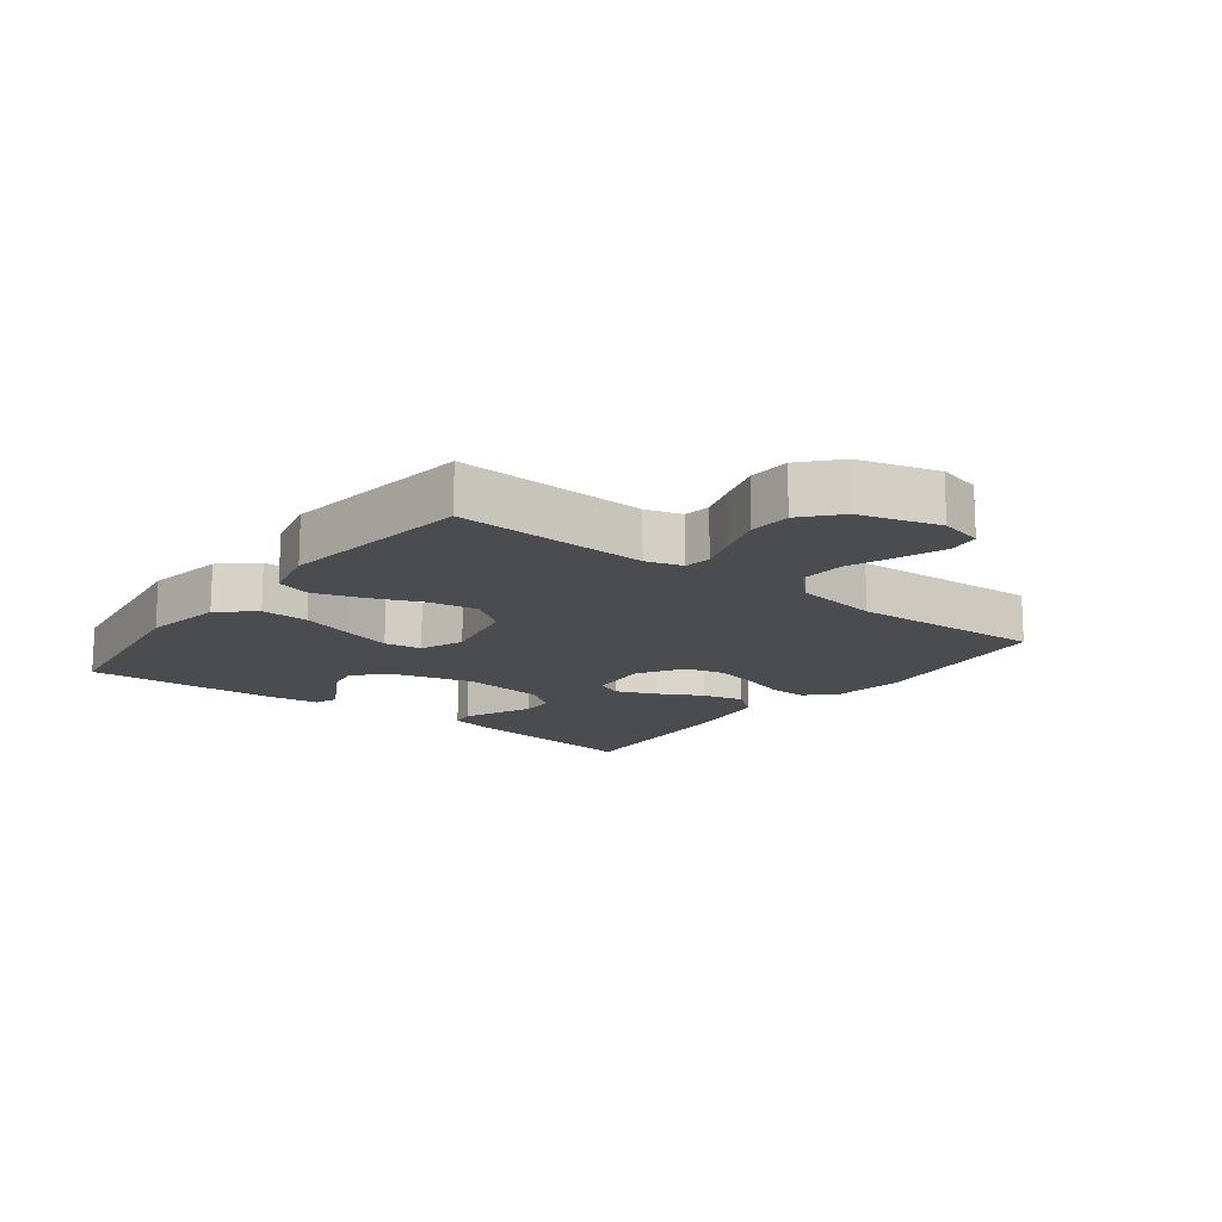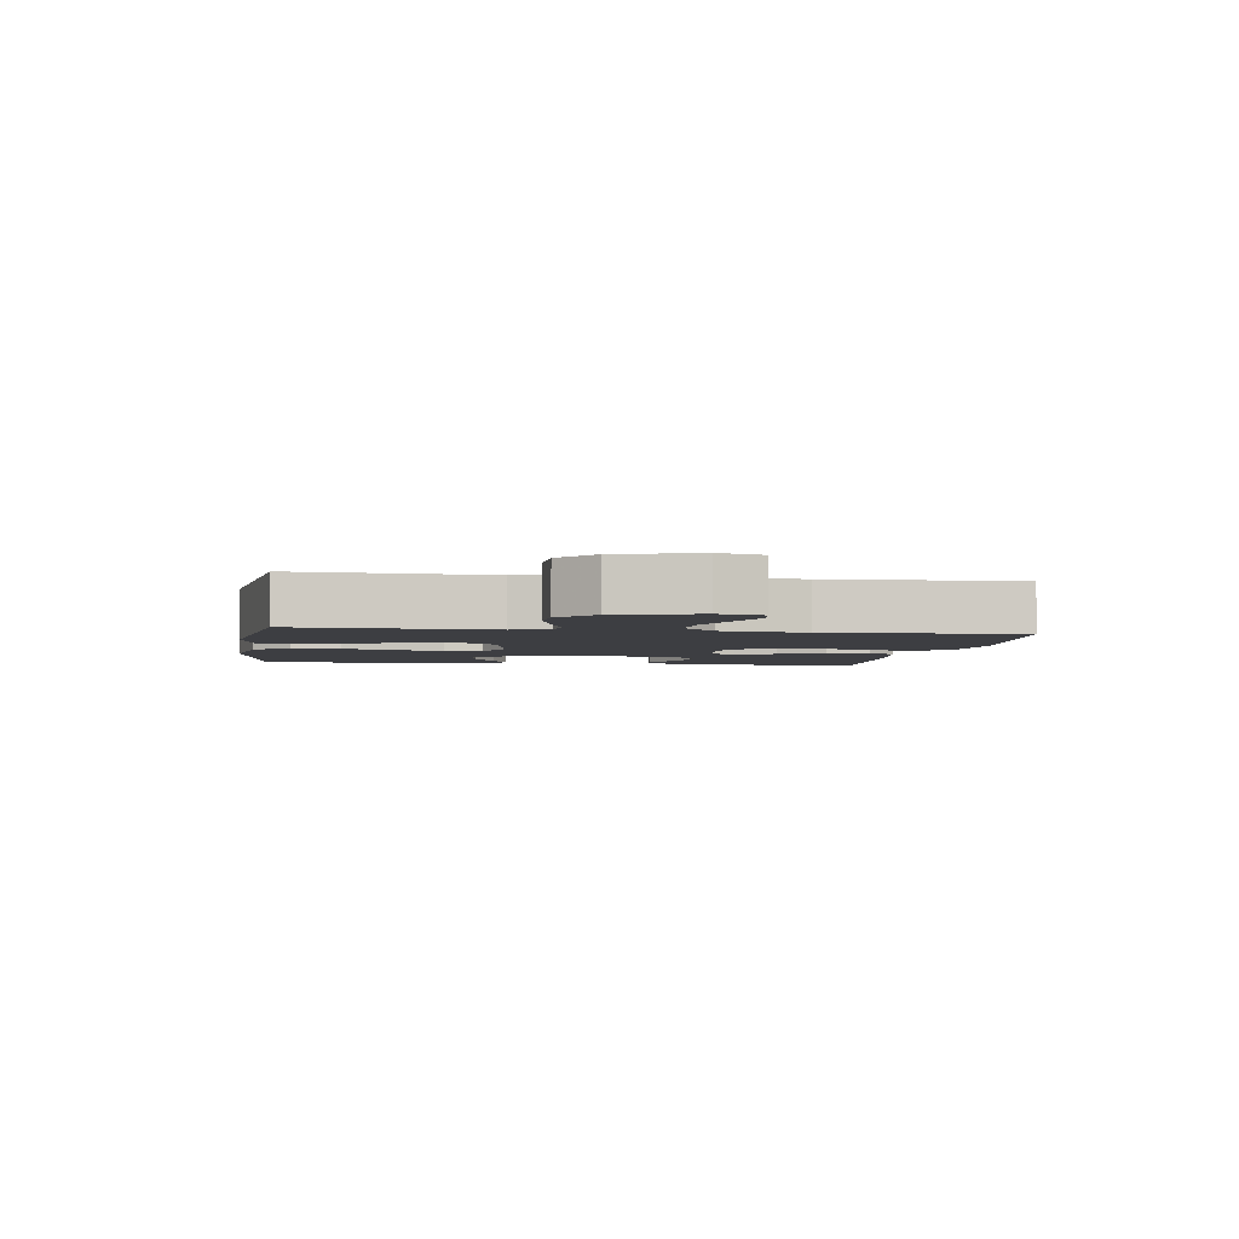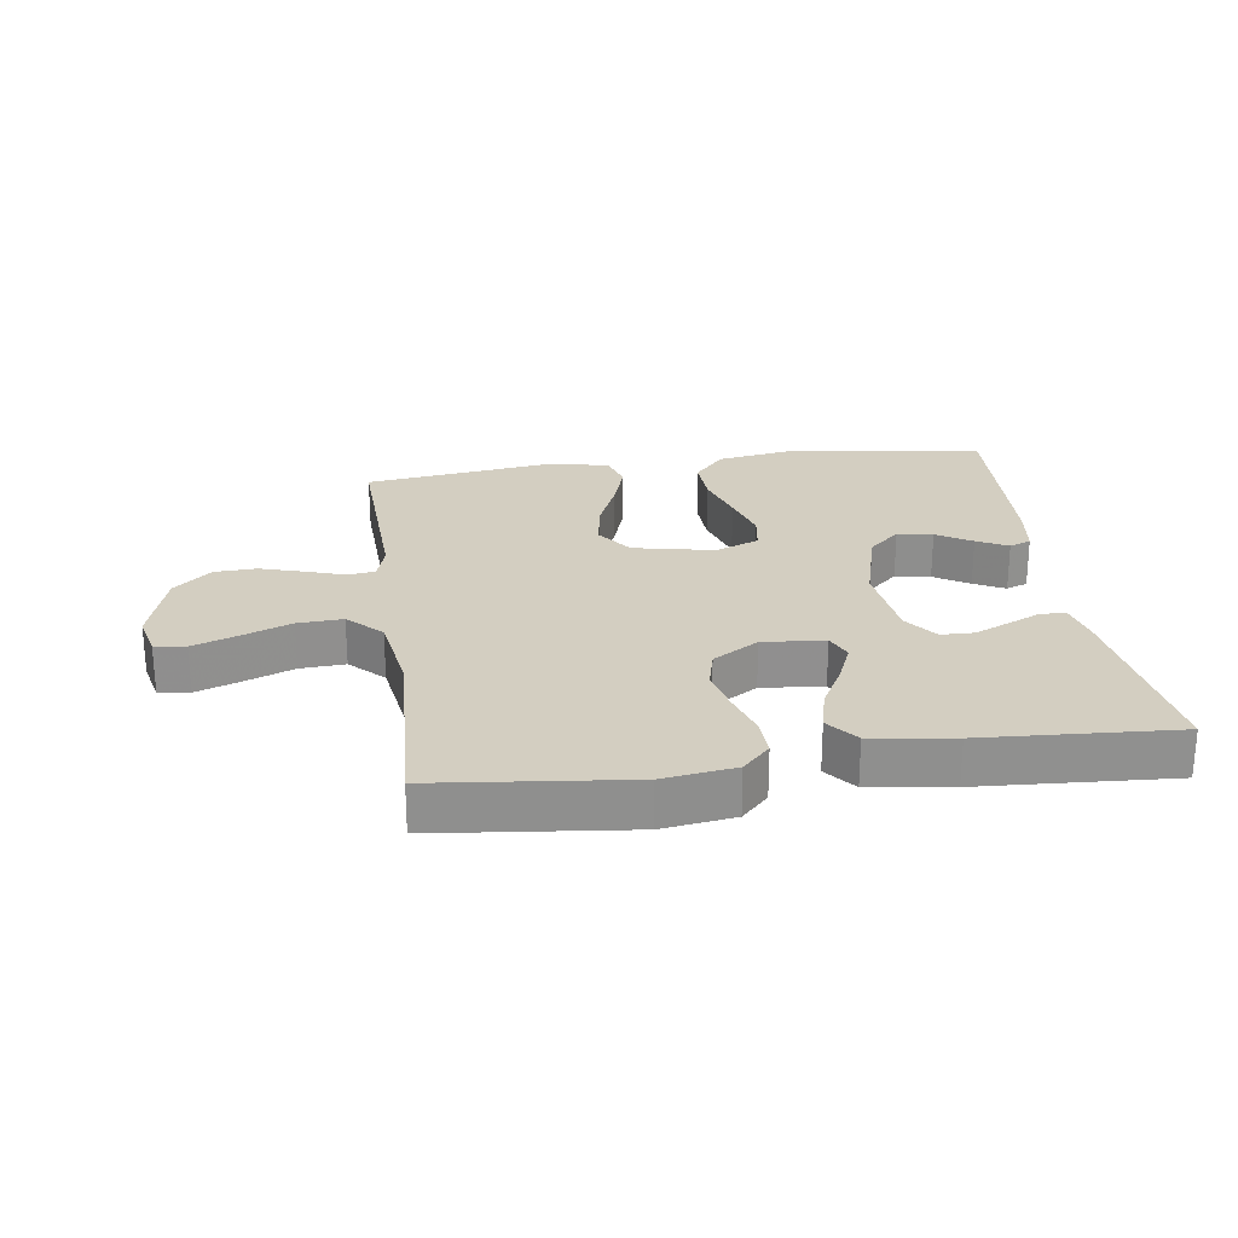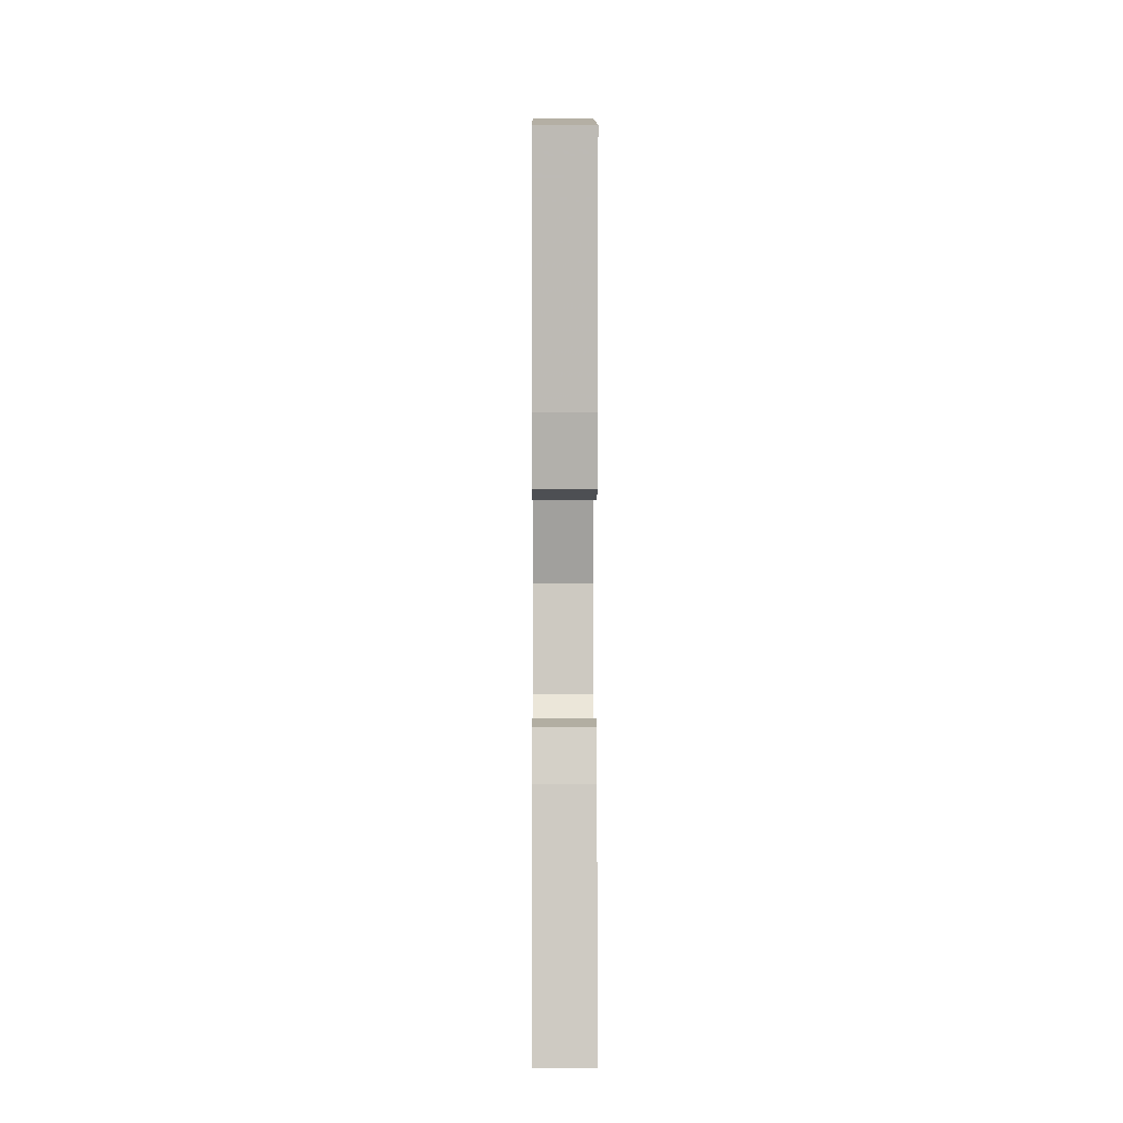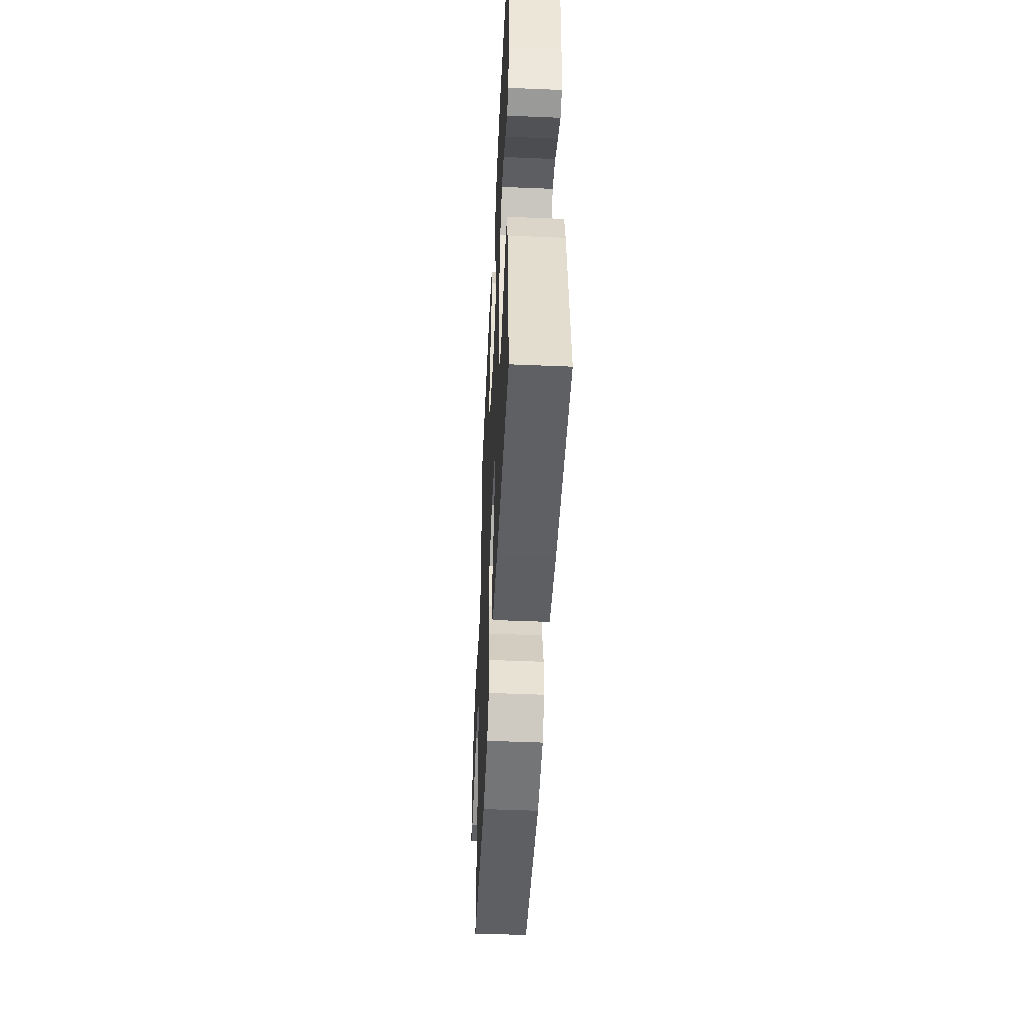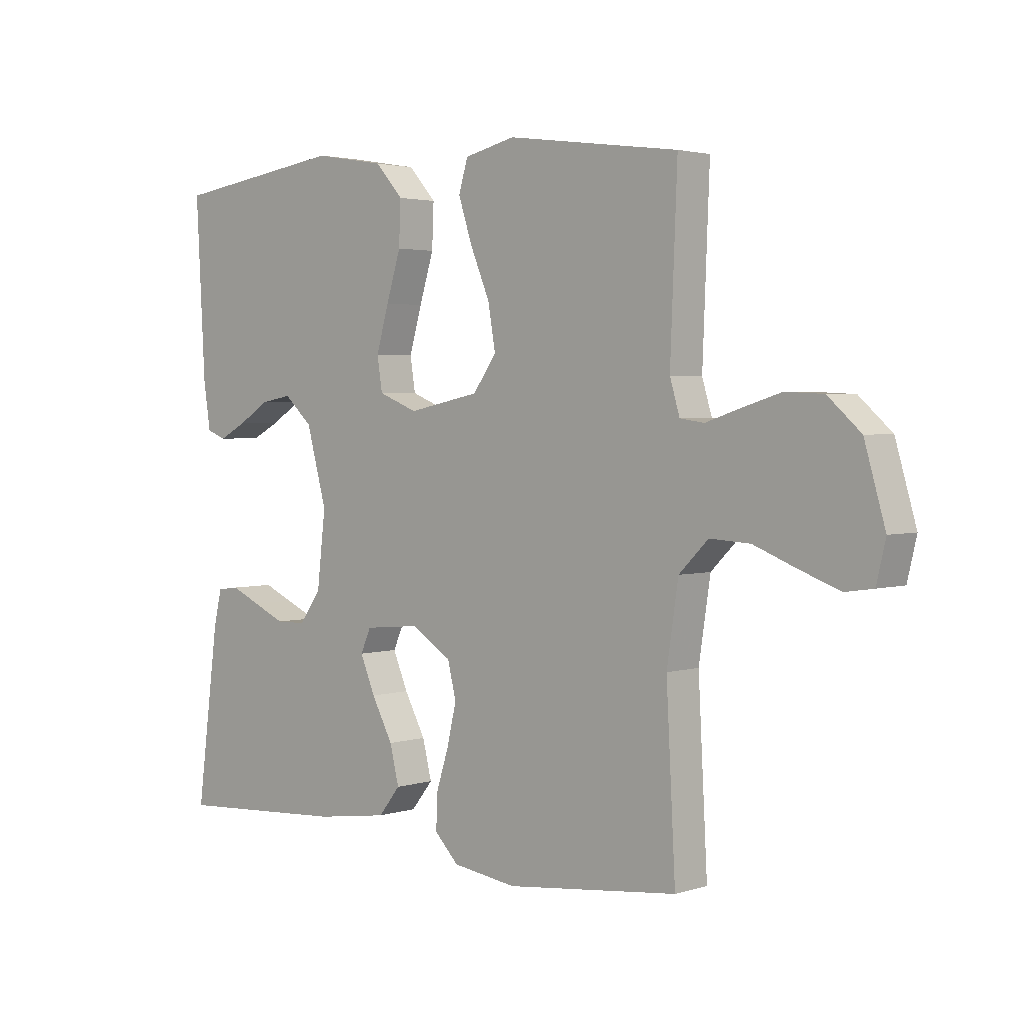
<metadata>
{"format":"obj","ext":"obj","renderer":"f3d","projection":"perspective","resolution":1024,"background":"white","views":[{"elev":-15.2,"azim":52.5,"up":"+Y"},{"elev":-3.6,"azim":81.2,"up":"+Y"},{"elev":24.9,"azim":171.9,"up":"+Y"},{"elev":3.2,"azim":-90.3,"up":"+Z"},{"elev":-48.2,"azim":-92.7,"up":"+Z"},{"elev":2.8,"azim":42.8,"up":"+Z"}]}
</metadata>
<code>
v -0.5 0.07 -0.5
v -0.461 0.07 -0.2
v -0.447 0.07 -0.14
v -0.409 0.07 -0.135
v -0.358 0.07 -0.158
v -0.302 0.07 -0.183
v -0.25 0.07 -0.182
v -0.212 0.07 -0.13
v -0.197 0.07 0
v -0.232 0.07 0.129
v -0.281 0.07 0.174
v -0.336 0.07 0.164
v -0.39 0.07 0.13
v -0.438 0.07 0.105
v -0.472 0.07 0.118
v -0.484 0.07 0.2
v -0.5 0.07 0.5
v -0.2 0.07 0.543
v -0.075 0.07 0.522
v -0.027 0.07 0.468
v -0.03 0.07 0.393
v -0.055 0.07 0.312
v -0.077 0.07 0.236
v -0.068 0.07 0.178
v 0 0.07 0.151
v 0.125 0.07 0.177
v 0.166 0.07 0.234
v 0.153 0.07 0.31
v 0.119 0.07 0.391
v 0.095 0.07 0.465
v 0.111 0.07 0.519
v 0.2 0.07 0.54
v 0.5 0.07 0.5
v 0.488 0.07 0.2
v 0.505 0.07 0.143
v 0.547 0.07 0.137
v 0.607 0.07 0.157
v 0.675 0.07 0.178
v 0.741 0.07 0.175
v 0.798 0.07 0.124
v 0.834 0.07 0
v 0.818 0.07 -0.068
v 0.77 0.07 -0.075
v 0.701 0.07 -0.05
v 0.625 0.07 -0.02
v 0.555 0.07 -0.016
v 0.504 0.07 -0.067
v 0.484 0.07 -0.2
v 0.5 0.07 -0.5
v 0.2 0.07 -0.533
v 0.088 0.07 -0.517
v 0.046 0.07 -0.474
v 0.048 0.07 -0.414
v 0.07 0.07 -0.344
v 0.086 0.07 -0.275
v 0.071 0.07 -0.214
v 0 0.07 -0.17
v -0.096 0.07 -0.179
v -0.114 0.07 -0.22
v -0.088 0.07 -0.282
v -0.051 0.07 -0.351
v -0.035 0.07 -0.416
v -0.073 0.07 -0.464
v -0.2 0.07 -0.482
v -0.5 0 -0.5
v -0.461 0 -0.2
v -0.447 0 -0.14
v -0.409 0 -0.135
v -0.358 0 -0.158
v -0.302 0 -0.183
v -0.25 0 -0.182
v -0.212 0 -0.13
v -0.197 0 0
v -0.232 0 0.129
v -0.281 0 0.174
v -0.336 0 0.164
v -0.39 0 0.13
v -0.438 0 0.105
v -0.472 0 0.118
v -0.484 0 0.2
v -0.5 0 0.5
v -0.2 0 0.543
v -0.075 0 0.522
v -0.027 0 0.468
v -0.03 0 0.393
v -0.055 0 0.312
v -0.077 0 0.236
v -0.068 0 0.178
v 0 0 0.151
v 0.125 0 0.177
v 0.166 0 0.234
v 0.153 0 0.31
v 0.119 0 0.391
v 0.095 0 0.465
v 0.111 0 0.519
v 0.2 0 0.54
v 0.5 0 0.5
v 0.488 0 0.2
v 0.505 0 0.143
v 0.547 0 0.137
v 0.607 0 0.157
v 0.675 0 0.178
v 0.741 0 0.175
v 0.798 0 0.124
v 0.834 0 0
v 0.818 0 -0.068
v 0.77 0 -0.075
v 0.701 0 -0.05
v 0.625 0 -0.02
v 0.555 0 -0.016
v 0.504 0 -0.067
v 0.484 0 -0.2
v 0.5 0 -0.5
v 0.2 0 -0.533
v 0.088 0 -0.517
v 0.046 0 -0.474
v 0.048 0 -0.414
v 0.07 0 -0.344
v 0.086 0 -0.275
v 0.071 0 -0.214
v 0 0 -0.17
v -0.096 0 -0.179
v -0.114 0 -0.22
v -0.088 0 -0.282
v -0.051 0 -0.351
v -0.035 0 -0.416
v -0.073 0 -0.464
v -0.2 0 -0.482
f 3 4 5
f 2 3 5
f 1 2 5
f 64 1 5
f 63 64 5
f 62 63 5
f 61 62 5
f 60 61 5
f 52 53 54
f 51 52 54
f 50 51 54
f 49 50 54
f 48 49 54
f 47 48 54 55
f 46 47 55 56
f 43 44 45
f 42 43 45
f 41 42 45
f 40 41 45
f 39 40 45
f 38 39 45
f 37 38 45
f 36 37 45
f 35 36 45 46
f 32 33 34
f 31 32 34
f 30 31 34
f 29 30 34
f 28 29 34
f 27 28 34 35
f 46 56 57
f 35 46 57
f 27 35 57
f 26 27 57
f 20 21 22
f 19 20 22
f 18 19 22
f 17 18 22
f 16 17 22
f 15 16 22
f 12 13 14 15
f 12 15 22
f 11 12 22 23
f 60 5 6
f 59 60 6 7
f 25 26 57 58
f 24 25 58 59
f 10 11 23 24
f 9 10 24 59
f 8 9 59
f 7 8 59
f 69 68 67
f 69 67 66
f 69 66 65
f 69 65 128
f 69 128 127
f 69 127 126
f 69 126 125
f 69 125 124
f 118 117 116
f 118 116 115
f 118 115 114
f 118 114 113
f 118 113 112
f 119 118 112 111
f 120 119 111 110
f 109 108 107
f 109 107 106
f 109 106 105
f 109 105 104
f 109 104 103
f 109 103 102
f 109 102 101
f 109 101 100
f 110 109 100 99
f 98 97 96
f 98 96 95
f 98 95 94
f 98 94 93
f 98 93 92
f 99 98 92 91
f 121 120 110
f 121 110 99
f 121 99 91
f 121 91 90
f 86 85 84
f 86 84 83
f 86 83 82
f 86 82 81
f 86 81 80
f 86 80 79
f 79 78 77 76
f 86 79 76
f 87 86 76 75
f 70 69 124
f 71 70 124 123
f 122 121 90 89
f 123 122 89 88
f 88 87 75 74
f 123 88 74 73
f 123 73 72
f 123 72 71
f 1 65 66 2
f 2 66 67 3
f 3 67 68 4
f 4 68 69 5
f 5 69 70 6
f 6 70 71 7
f 7 71 72 8
f 8 72 73 9
f 9 73 74 10
f 10 74 75 11
f 11 75 76 12
f 12 76 77 13
f 13 77 78 14
f 14 78 79 15
f 15 79 80 16
f 16 80 81 17
f 17 81 82 18
f 18 82 83 19
f 19 83 84 20
f 20 84 85 21
f 21 85 86 22
f 22 86 87 23
f 23 87 88 24
f 24 88 89 25
f 25 89 90 26
f 26 90 91 27
f 27 91 92 28
f 28 92 93 29
f 29 93 94 30
f 30 94 95 31
f 31 95 96 32
f 32 96 97 33
f 33 97 98 34
f 34 98 99 35
f 35 99 100 36
f 36 100 101 37
f 37 101 102 38
f 38 102 103 39
f 39 103 104 40
f 40 104 105 41
f 41 105 106 42
f 42 106 107 43
f 43 107 108 44
f 44 108 109 45
f 45 109 110 46
f 46 110 111 47
f 47 111 112 48
f 48 112 113 49
f 49 113 114 50
f 50 114 115 51
f 51 115 116 52
f 52 116 117 53
f 53 117 118 54
f 54 118 119 55
f 55 119 120 56
f 56 120 121 57
f 57 121 122 58
f 58 122 123 59
f 59 123 124 60
f 60 124 125 61
f 61 125 126 62
f 62 126 127 63
f 63 127 128 64
f 64 128 65 1

</code>
